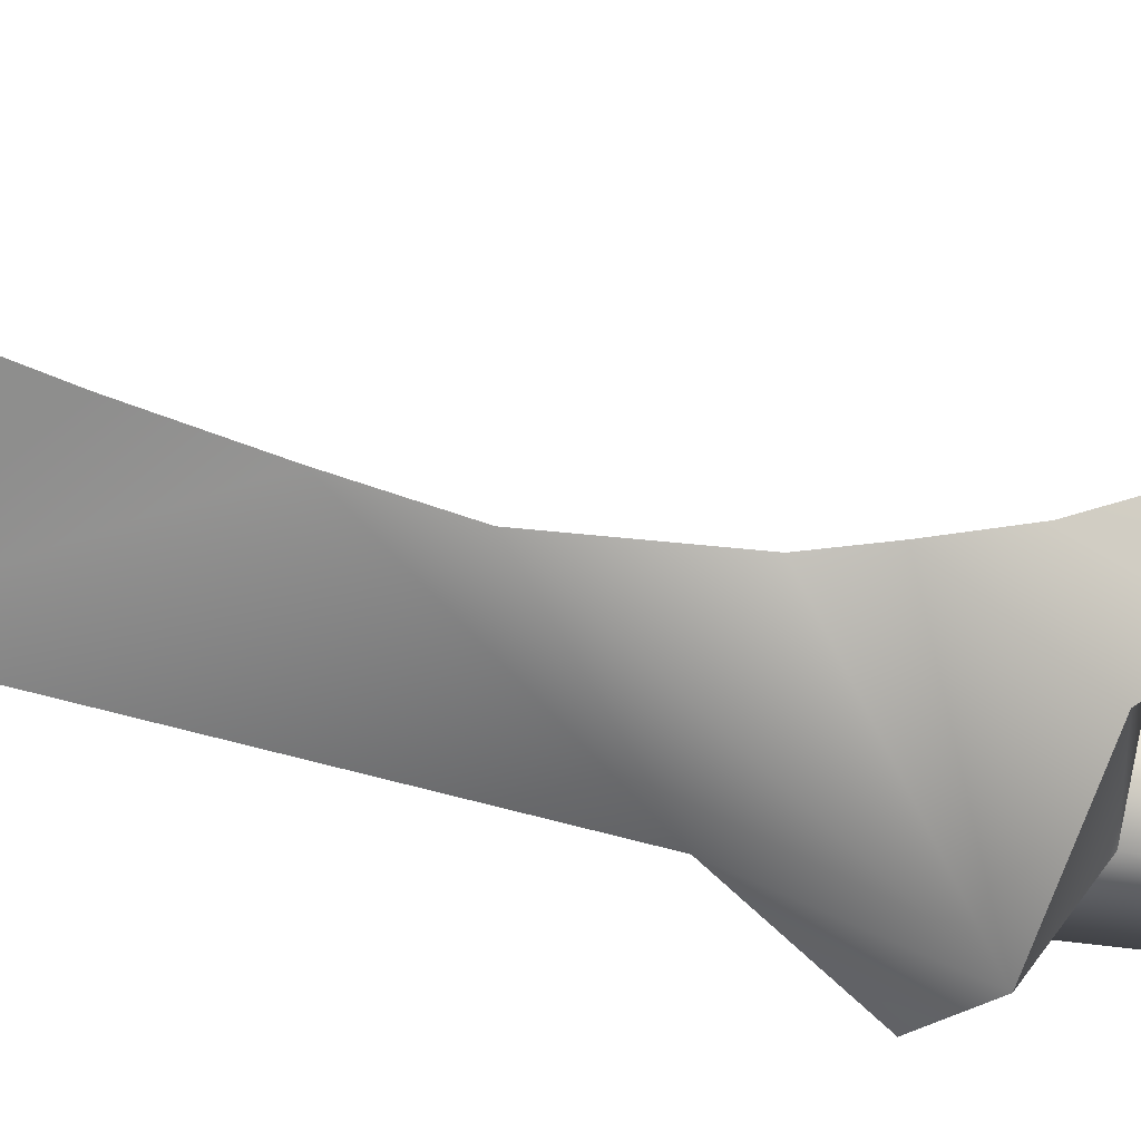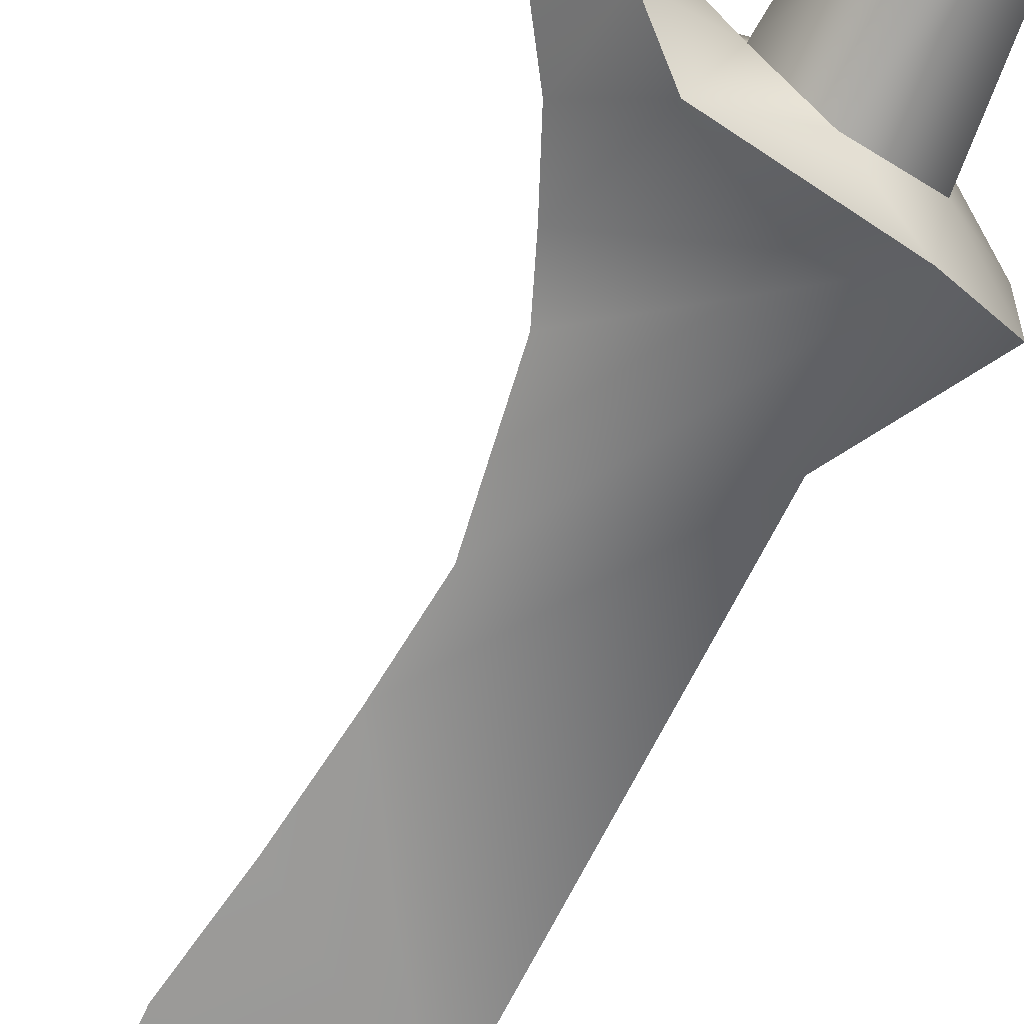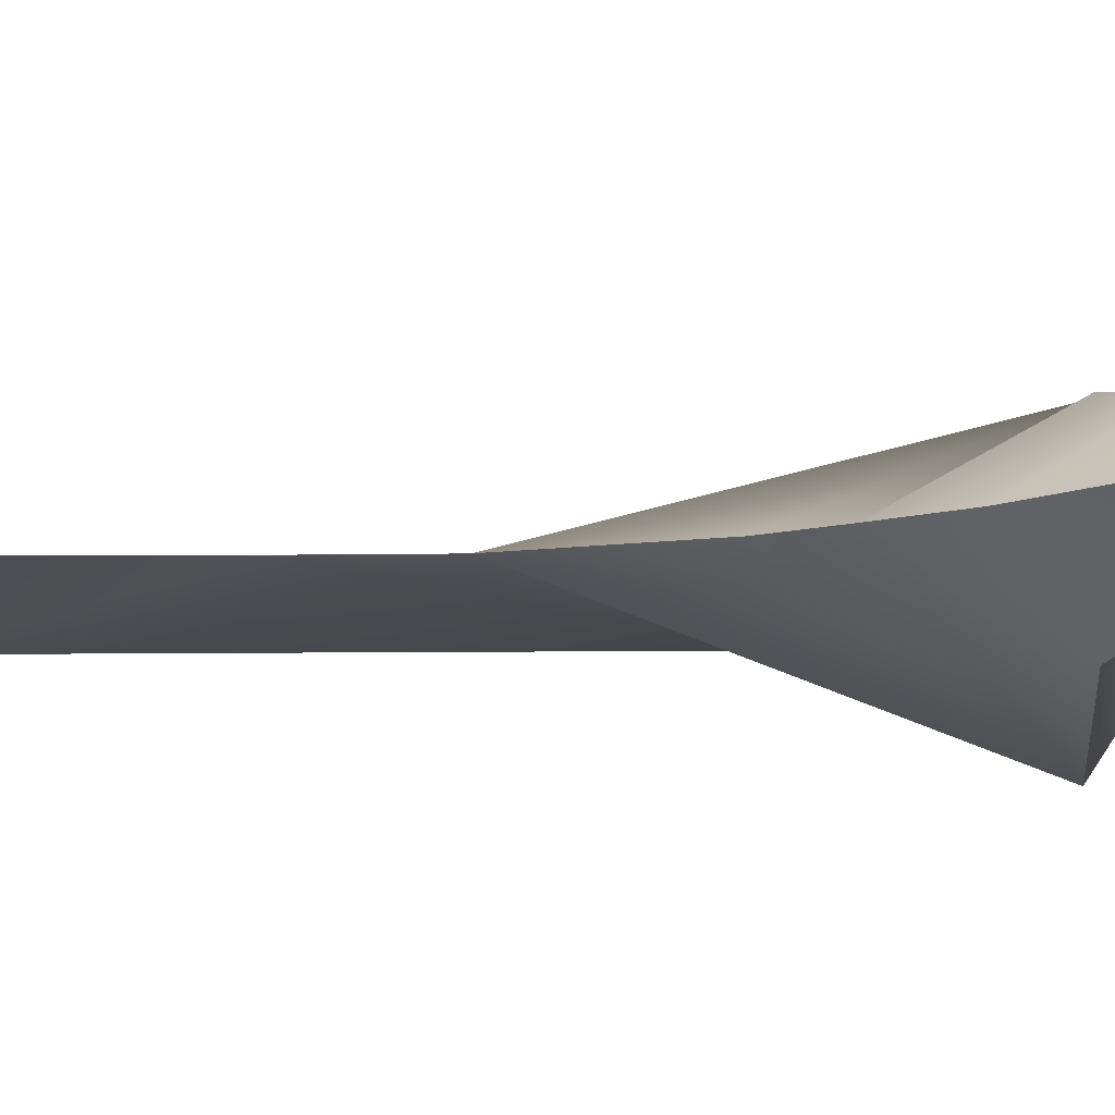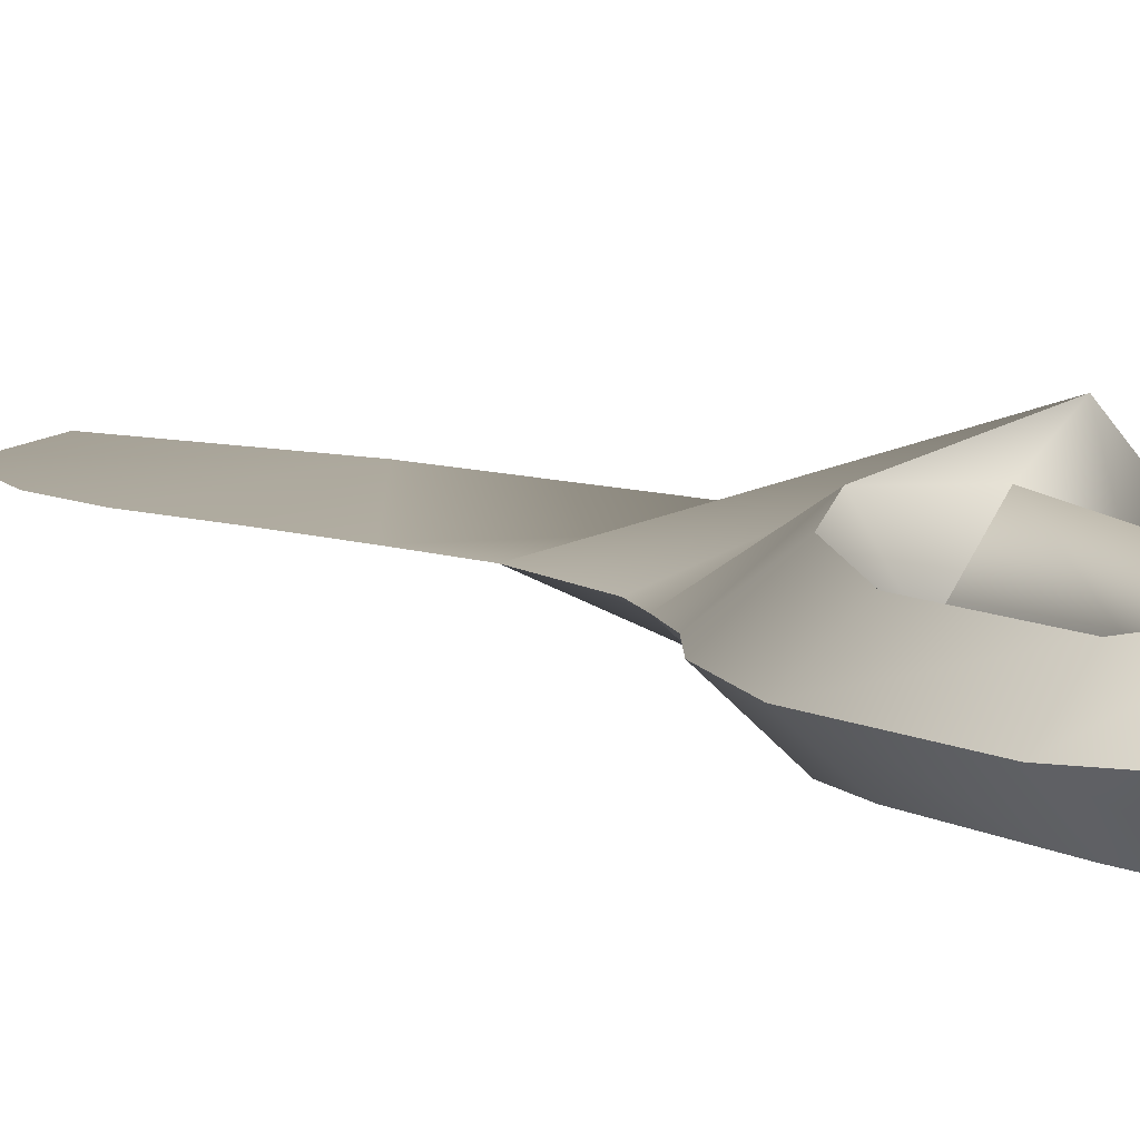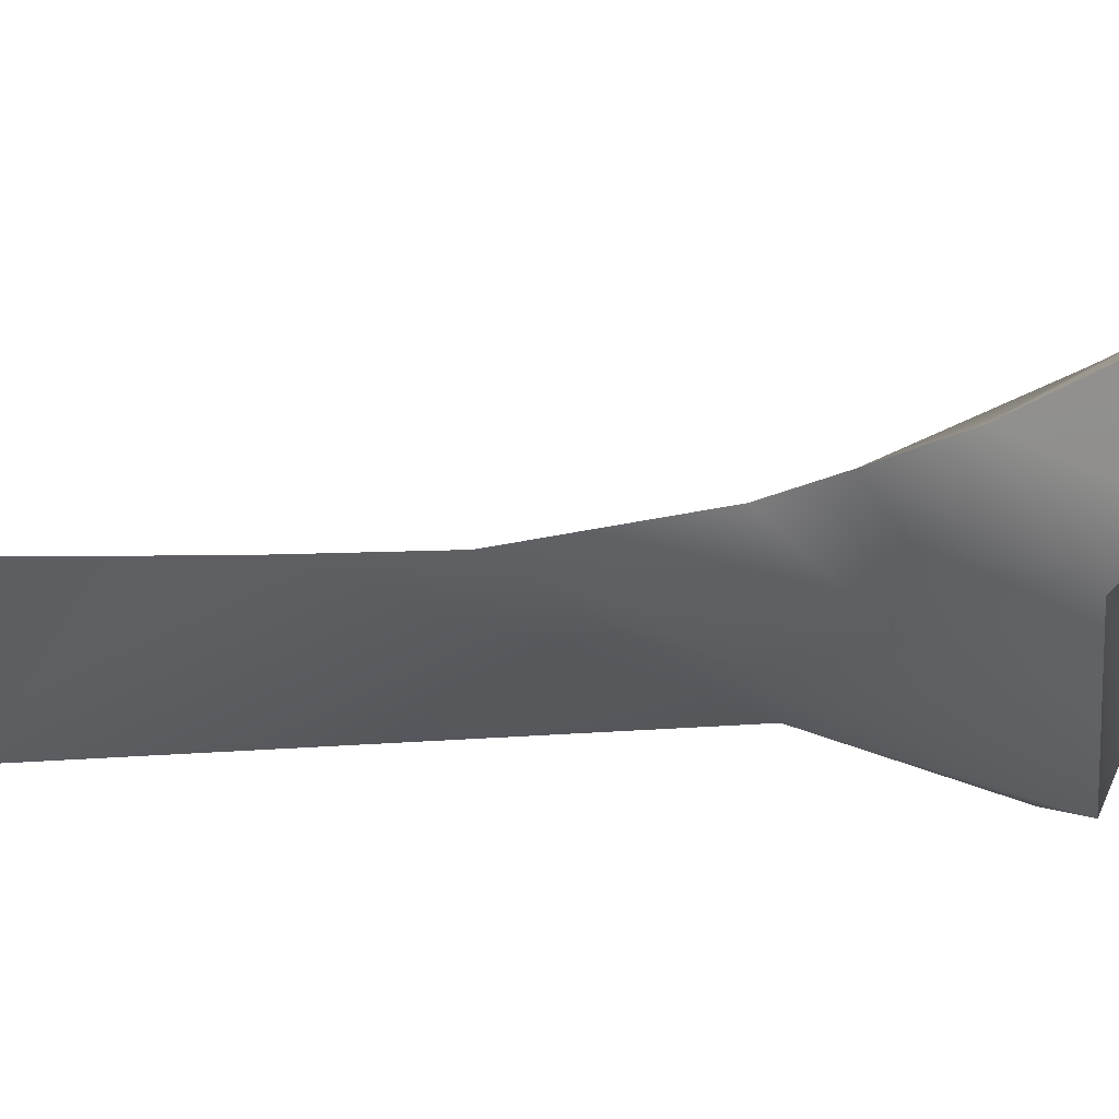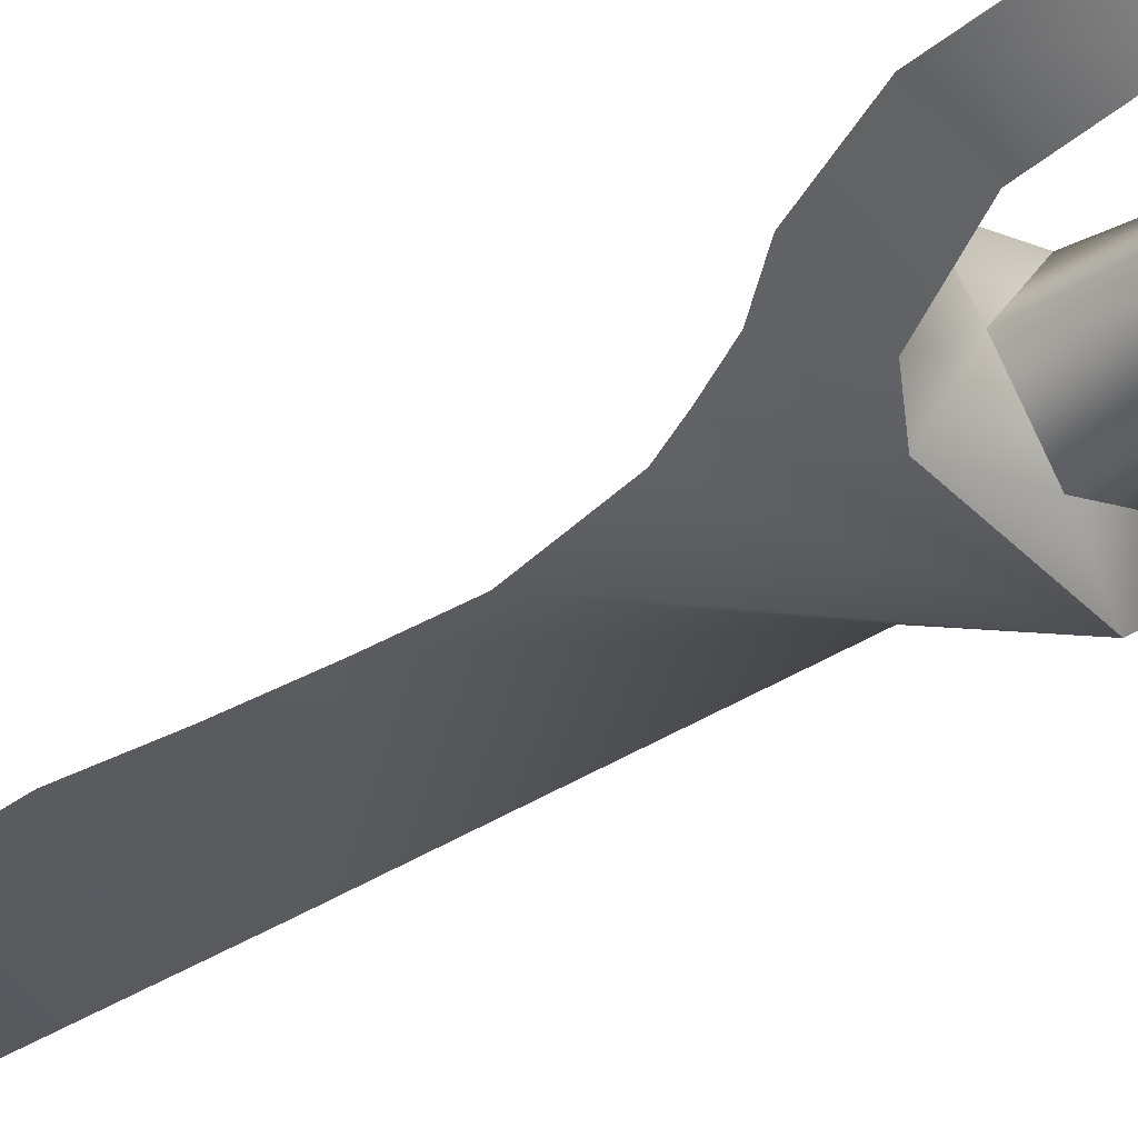
<metadata>
{"format":"obj","ext":"obj","renderer":"f3d","projection":"perspective","resolution":1024,"background":"white","views":[{"elev":-60.0,"azim":-105.2,"up":"+Z"},{"elev":-67.6,"azim":-26.0,"up":"+Z"},{"elev":-12.4,"azim":-83.0,"up":"+Z"},{"elev":7.1,"azim":-34.1,"up":"+Z"},{"elev":-33.9,"azim":-82.4,"up":"+Z"},{"elev":-29.5,"azim":-41.7,"up":"+Z"}]}
</metadata>
<code>
g default
v -5.755 5.797 -0.0233
v -3.931 4.988 1.872
v -3.931 4.988 -1.919
v 3.096 6.278 -1.434
v 3.096 6.278 1.388
v 0.5074 5.78 2.26
v 0.5074 5.78 -2.307
v -1.29 5.63 -0.0233
v -7.423 1.423 -0.0233
v -5.758 0.9453 1.542
v -5.758 0.9453 -1.588
v -7.777 -4.991 -0.02328
v -6.252 -4.769 1.542
v -6.252 -4.769 -1.588
v -3.883 -9.444 -0.02327
v -4.323 -7.243 2.091
v -4.323 -7.243 -2.137
v -6.155 -7.753 -0.02328
v -2.346 -9.274 -0.02331
v -1.257 -8.064 2.717
v -1.257 -8.064 -2.764
v -3.382 -6.978 -0.0233
v 1.258 -8.85 1.684
v 1.258 -8.85 -1.731
v -1.697 -4.107 -0.0233
v 0.03898 -4.261 -1.835
v 0.03898 -4.261 1.789
v 2.129 -4.416 1.097
v 2.129 -4.416 -1.143
v -0.9702 0.5182 -0.0233
v 0.6191 0.4678 -1.654
v 0.6191 0.4678 1.608
v 2.562 0.4171 0.9846
v 2.562 0.4171 -1.031
v 3.369 12.45 -0.8553
v 2.987 6.945 -3.522
v -1.58 17.27 -0.0233
v -1.885 20.69 -0.0233
v -2.319 24.42 -0.0233
v 3.272 28.34 -0.5571
v -2.839 31.84 -0.0233
v -1.8 35.4 -0.0233
v -0.1609 38 -0.0233
v -2.91 28.3 -0.0233
v -3.162 10.47 -0.0233
v -2.295 6.444 -2.4
v 5.616 8.093 -1.579
v -4.162 8.213 -0.0233
v 3.494 41.08 -0.0233
v 3.272 28.34 0.5105
v 3.369 12.45 0.8087
v 2.987 6.945 3.475
v 5.616 8.093 1.532
v -2.295 6.444 2.353
v -2.371 12.41 -0.0233
g FY_Wea_dague
f 9 3 11
f 3 9 1
f 10 2 9
f 1 9 2
f 3 2 10
f 10 11 3
f 9 11 14
f 14 12 9
f 11 10 13
f 13 14 11
f 13 9 12
f 9 13 10
f 12 14 17
f 17 15 18
f 14 13 16
f 16 17 14
f 16 18 15
f 12 16 13
f 16 12 18
f 17 18 12
f 15 17 21
f 21 19 15
f 22 16 20
f 20 15 19
f 15 20 16
f 22 21 17
f 17 16 22
f 19 23 20
f 19 24 23
f 19 21 24
f 21 25 26
f 21 22 25
f 22 27 25
f 22 20 27
f 20 28 27
f 20 23 28
f 23 29 28
f 23 24 29
f 24 26 29
f 24 21 26
f 26 30 31
f 26 25 30
f 25 32 30
f 25 27 32
f 27 33 32
f 27 28 33
f 28 34 33
f 28 29 34
f 29 31 34
f 29 26 31
f 31 8 7
f 31 30 8
f 30 6 8
f 30 32 6
f 32 5 6
f 32 33 5
f 33 4 5
f 33 34 4
f 34 7 4
f 34 31 7
f 35 36 37
f 38 39 40
f 40 41 42
f 43 40 42
f 40 44 41
f 45 36 46
f 37 38 35
f 40 39 44
f 47 36 35
f 55 36 45
f 3 1 48
f 46 48 45
f 46 3 48
f 49 40 43
f 50 51 35
f 50 40 49
f 38 40 35
f 40 50 35
f 52 55 45
f 38 50 39
f 50 42 41
f 43 42 50
f 50 41 44
f 51 37 52
f 37 51 38
f 50 44 39
f 53 51 52
f 52 45 54
f 2 48 1
f 54 45 48
f 54 48 2
f 49 43 50
f 38 51 50
f 4 47 53
f 36 47 4
f 7 36 4
f 8 6 54
f 2 8 54
f 3 8 2
f 4 53 5
f 46 36 7
f 6 52 54
f 3 46 8
f 46 7 8
f 5 53 52
f 6 5 52
f 47 35 51
f 47 51 53
f 52 37 55
f 37 36 55

</code>
